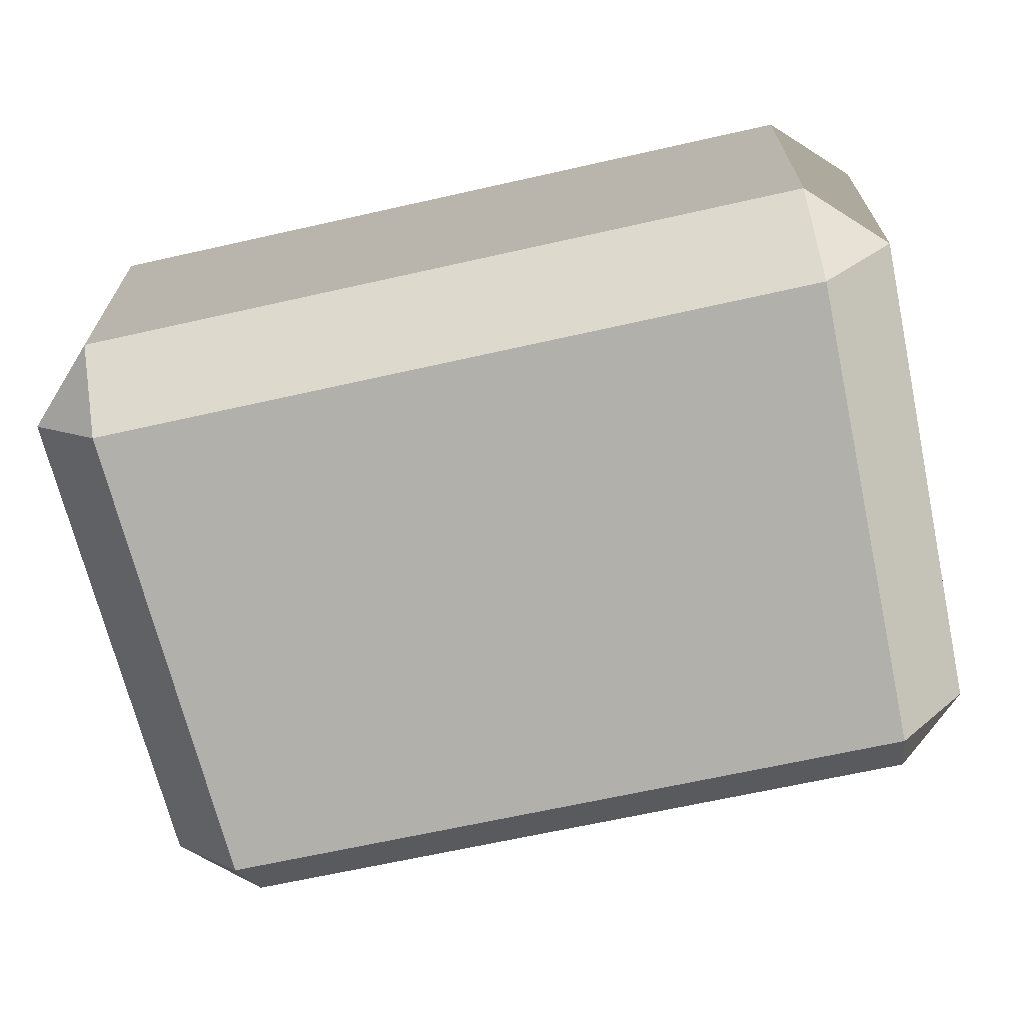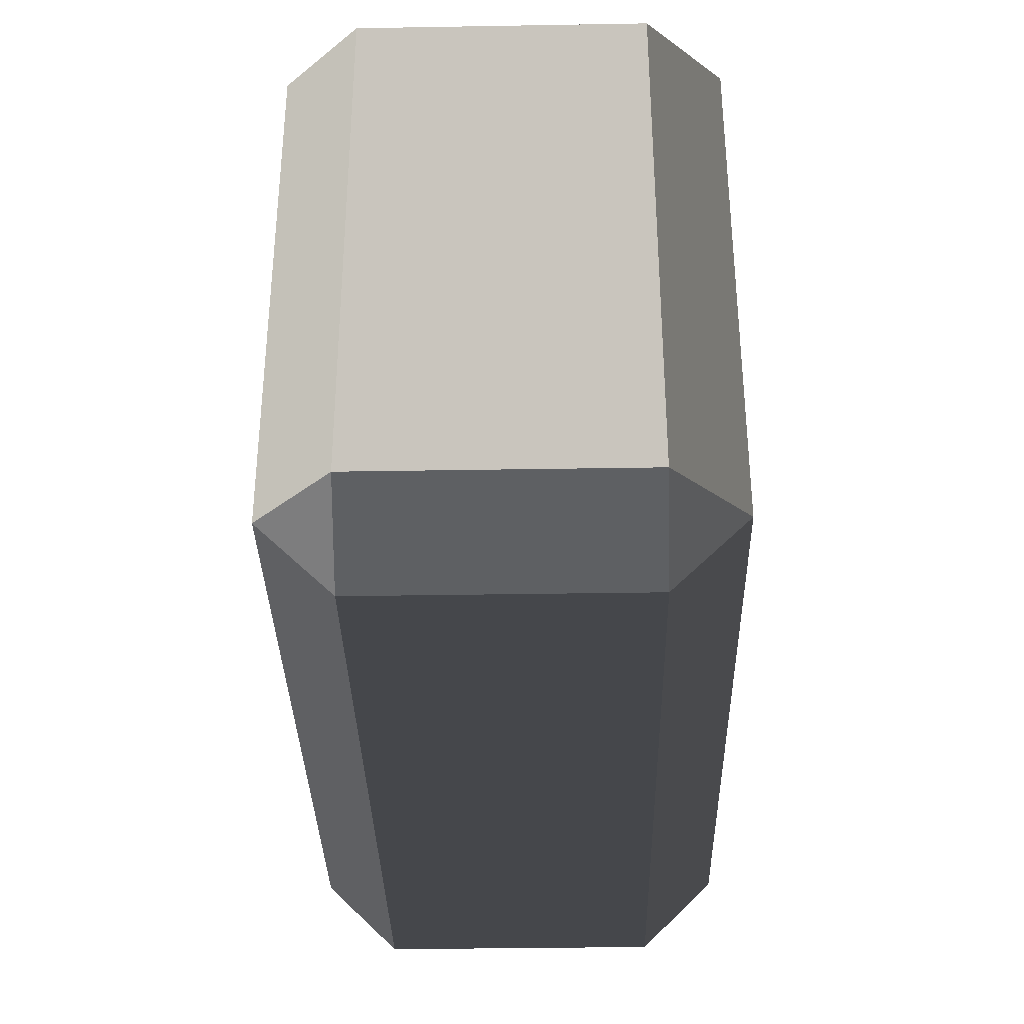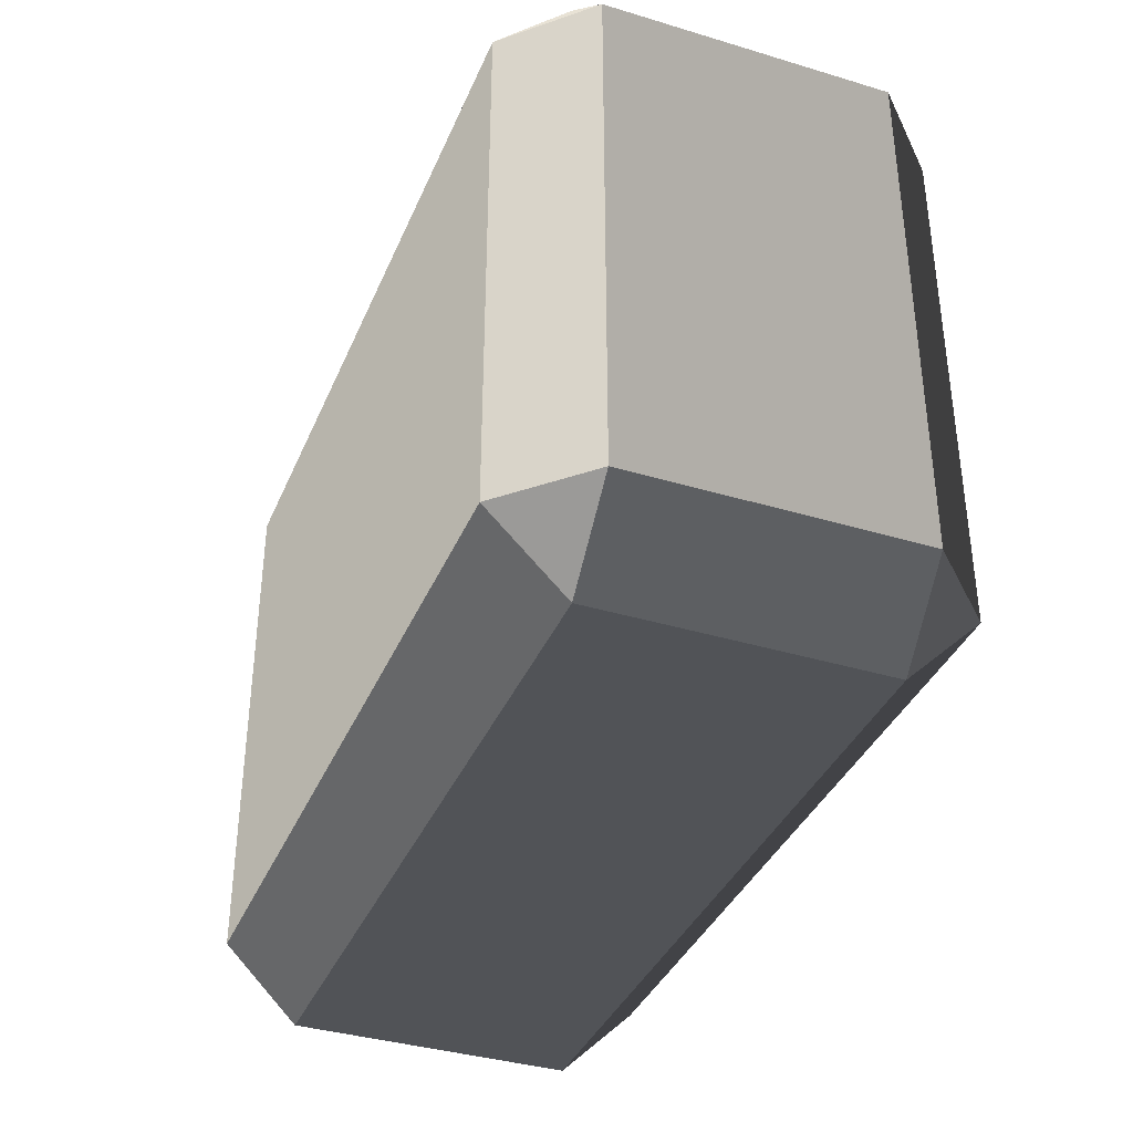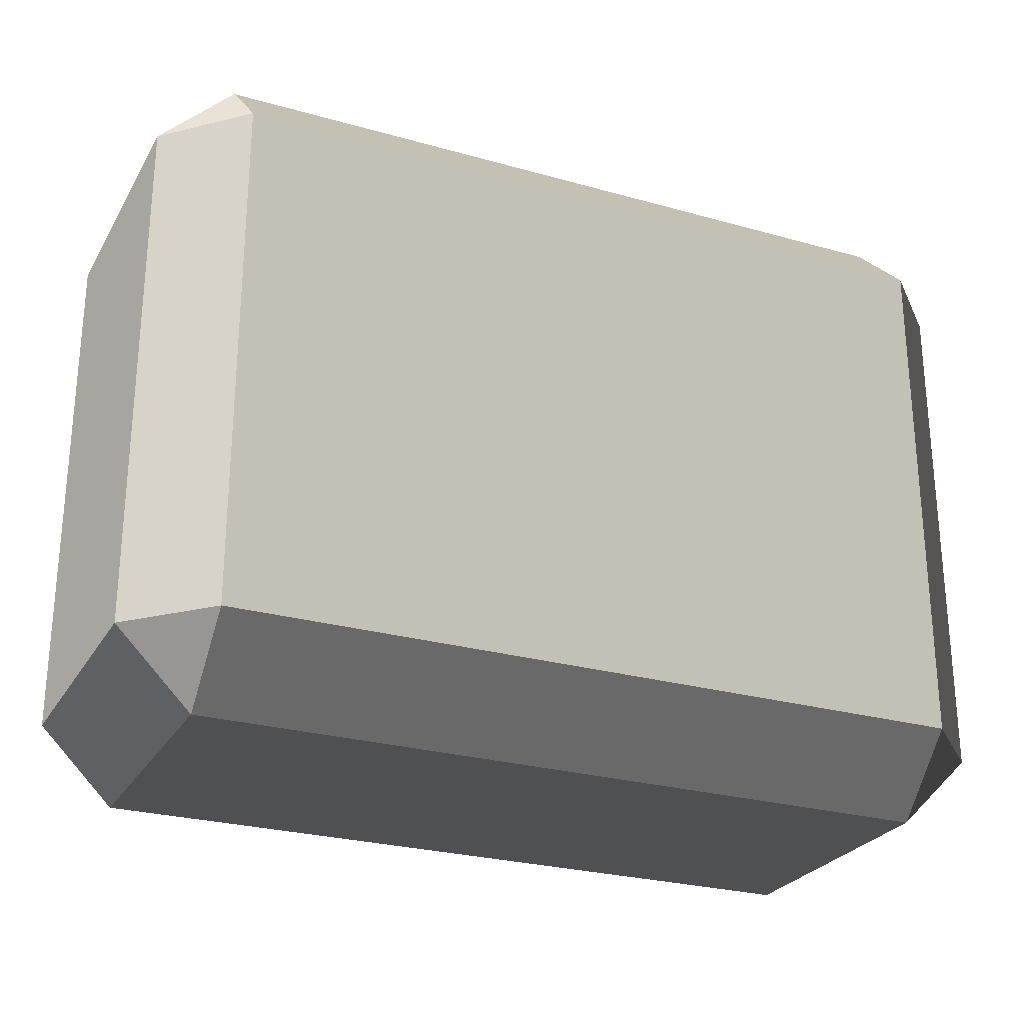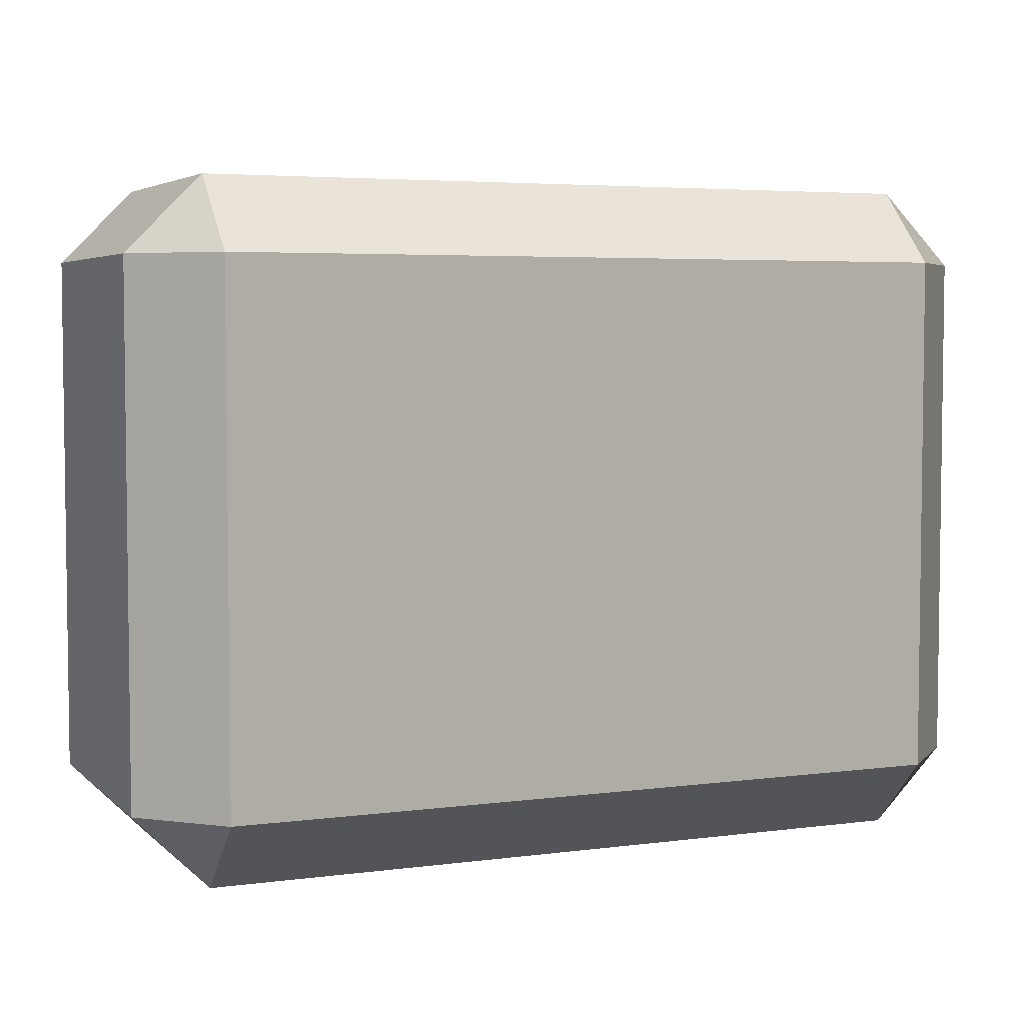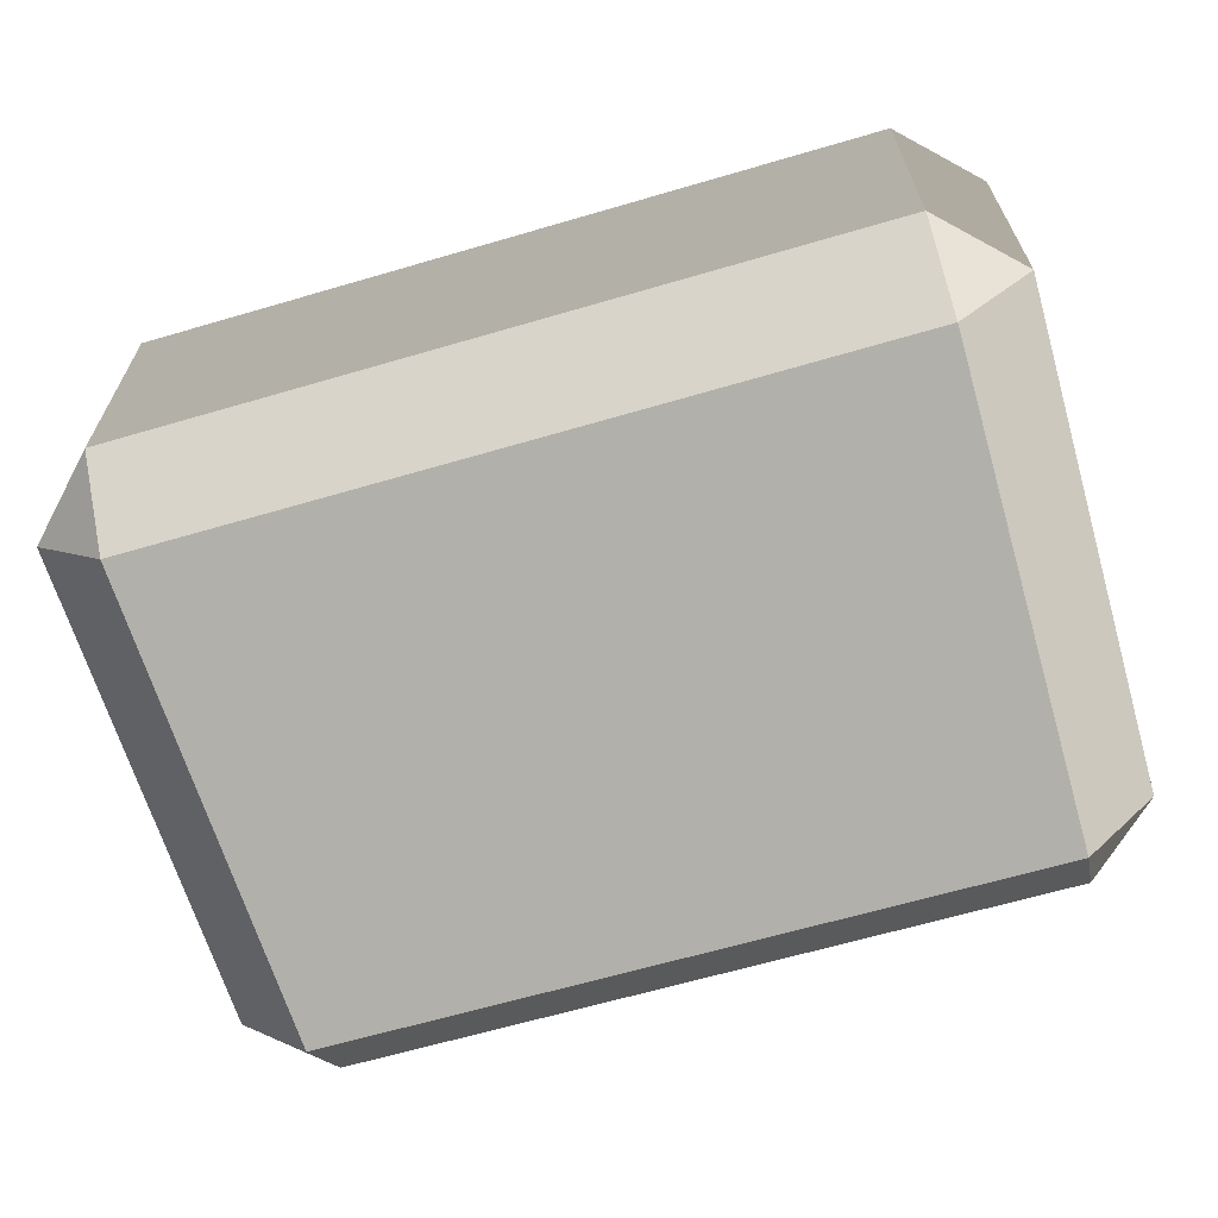
<metadata>
{"format":"obj","ext":"obj","renderer":"f3d","projection":"perspective","resolution":1024,"background":"white","views":[{"elev":-66.5,"azim":12.7,"up":"+Y"},{"elev":-34.3,"azim":-88.7,"up":"+Z"},{"elev":-37.3,"azim":-111.2,"up":"+Z"},{"elev":-26.3,"azim":-24.0,"up":"+Z"},{"elev":4.6,"azim":-23.1,"up":"+Z"},{"elev":-65.0,"azim":16.4,"up":"+Y"}]}
</metadata>
<code>
v -0.4539 -0.262 0.3199
v -0.4539 -0.262 -0.3199
v -0.5452 -0.1707 -0.3199
v -0.5452 -0.1707 0.3199
v -0.4539 -0.1707 0.4112
v 0.4539 -0.1707 0.4112
v 0.4539 -0.262 0.3199
v -0.4539 -0.262 0.3199
v -0.5452 -0.1707 0.3199
v -0.5452 0.1707 0.3199
v -0.4539 0.1707 0.4112
v -0.4539 -0.1707 0.4112
v 0.5452 -0.1707 0.3199
v 0.5452 -0.1707 -0.3199
v 0.4539 -0.262 -0.3199
v 0.4539 -0.262 0.3199
v 0.4539 -0.1707 0.4112
v 0.4539 0.1707 0.4112
v 0.5452 0.1707 0.3199
v 0.5452 -0.1707 0.3199
v -0.5452 0.1707 0.3199
v -0.5452 0.1707 -0.3199
v -0.4539 0.262 -0.3199
v -0.4539 0.262 0.3199
v -0.4539 0.262 0.3199
v 0.4539 0.262 0.3199
v 0.4539 0.1707 0.4112
v -0.4539 0.1707 0.4112
v 0.4539 0.262 0.3199
v 0.4539 0.262 -0.3199
v 0.5452 0.1707 -0.3199
v 0.5452 0.1707 0.3199
v -0.5452 0.1707 -0.3199
v -0.5452 -0.1707 -0.3199
v -0.4539 -0.1707 -0.4112
v -0.4539 0.1707 -0.4112
v -0.4539 0.1707 -0.4112
v 0.4539 0.1707 -0.4112
v 0.4539 0.262 -0.3199
v -0.4539 0.262 -0.3199
v 0.4539 0.1707 -0.4112
v 0.4539 -0.1707 -0.4112
v 0.5452 -0.1707 -0.3199
v 0.5452 0.1707 -0.3199
v -0.4539 -0.262 -0.3199
v 0.4539 -0.262 -0.3199
v 0.4539 -0.1707 -0.4112
v -0.4539 -0.1707 -0.4112
v -0.4539 -0.1707 0.4112
v -0.4539 0.1707 0.4112
v 0.4539 0.1707 0.4112
v 0.4539 -0.1707 0.4112
v -0.4539 0.262 0.3199
v -0.4539 0.262 -0.3199
v 0.4539 0.262 -0.3199
v 0.4539 0.262 0.3199
v -0.4539 0.1707 -0.4112
v -0.4539 -0.1707 -0.4112
v 0.4539 -0.1707 -0.4112
v 0.4539 0.1707 -0.4112
v -0.4539 -0.262 -0.3199
v -0.4539 -0.262 0.3199
v 0.4539 -0.262 0.3199
v 0.4539 -0.262 -0.3199
v 0.5452 -0.1707 0.3199
v 0.5452 0.1707 0.3199
v 0.5452 0.1707 -0.3199
v 0.5452 -0.1707 -0.3199
v -0.5452 -0.1707 -0.3199
v -0.5452 0.1707 -0.3199
v -0.5452 0.1707 0.3199
v -0.5452 -0.1707 0.3199
v -0.4539 -0.262 0.3199
v -0.5452 -0.1707 0.3199
v -0.4539 -0.1707 0.4112
v 0.5452 -0.1707 0.3199
v 0.4539 -0.262 0.3199
v 0.4539 -0.1707 0.4112
v -0.5452 0.1707 0.3199
v -0.4539 0.262 0.3199
v -0.4539 0.1707 0.4112
v 0.4539 0.262 0.3199
v 0.5452 0.1707 0.3199
v 0.4539 0.1707 0.4112
v -0.5452 0.1707 -0.3199
v -0.4539 0.1707 -0.4112
v -0.4539 0.262 -0.3199
v 0.4539 0.1707 -0.4112
v 0.5452 0.1707 -0.3199
v 0.4539 0.262 -0.3199
v -0.5452 -0.1707 -0.3199
v -0.4539 -0.262 -0.3199
v -0.4539 -0.1707 -0.4112
v 0.4539 -0.262 -0.3199
v 0.5452 -0.1707 -0.3199
v 0.4539 -0.1707 -0.4112
g Desert_Rock_05_(8)_712_180
f 1 3 2
f 1 4 3
f 5 7 6
f 5 8 7
f 9 11 10
f 9 12 11
f 13 15 14
f 13 16 15
f 17 19 18
f 17 20 19
f 21 23 22
f 21 24 23
f 25 27 26
f 25 28 27
f 29 31 30
f 29 32 31
f 33 35 34
f 33 36 35
f 37 39 38
f 37 40 39
f 41 43 42
f 41 44 43
f 45 47 46
f 45 48 47
f 49 51 50
f 49 52 51
f 53 55 54
f 53 56 55
f 57 59 58
f 57 60 59
f 61 63 62
f 61 64 63
f 65 67 66
f 65 68 67
f 69 71 70
f 69 72 71
f 73 75 74
f 76 78 77
f 79 81 80
f 82 84 83
f 85 87 86
f 88 90 89
f 91 93 92
f 94 96 95

</code>
